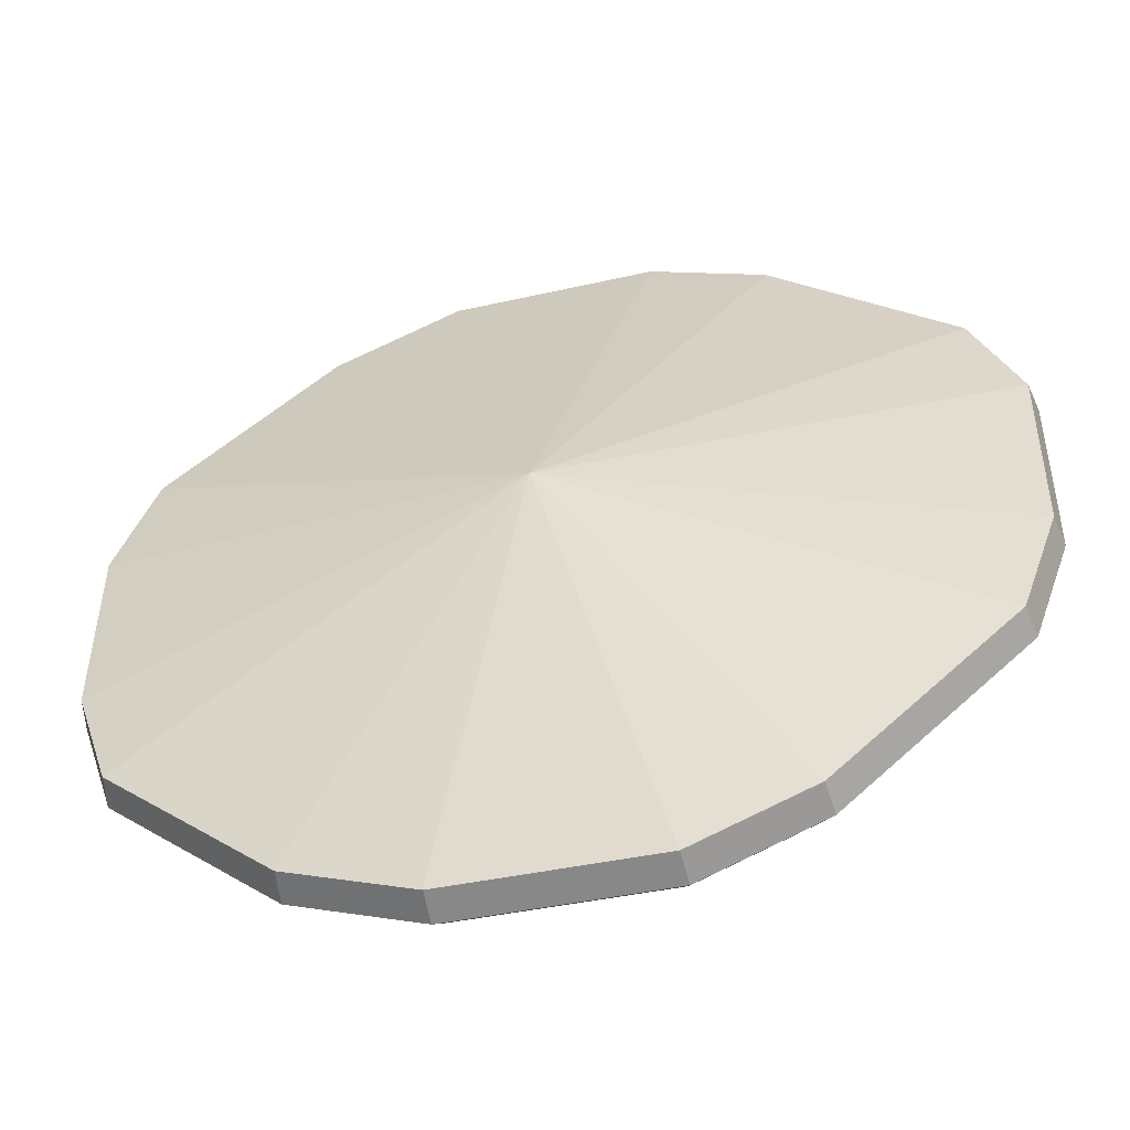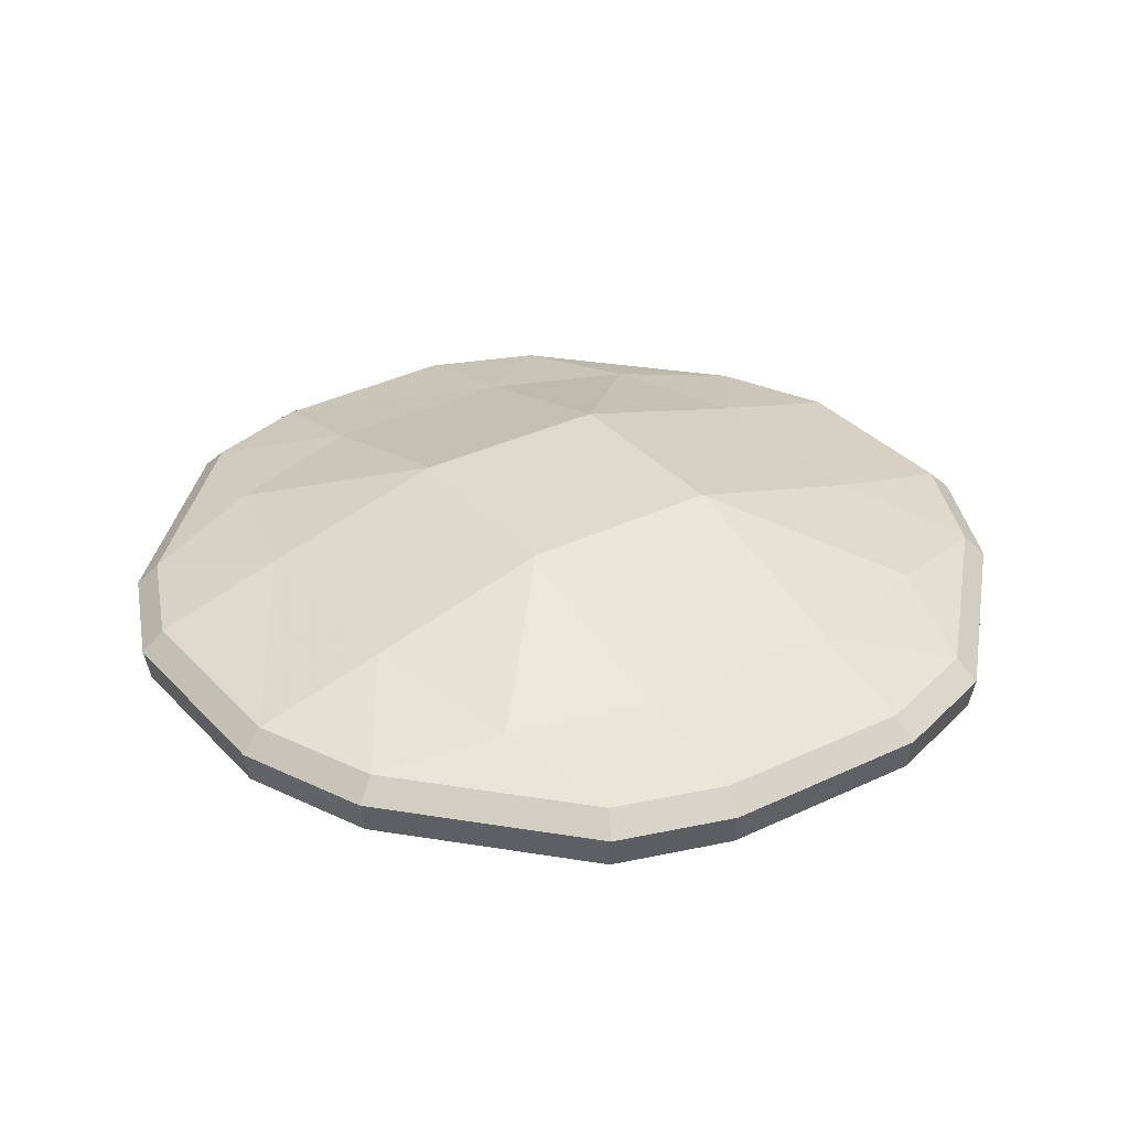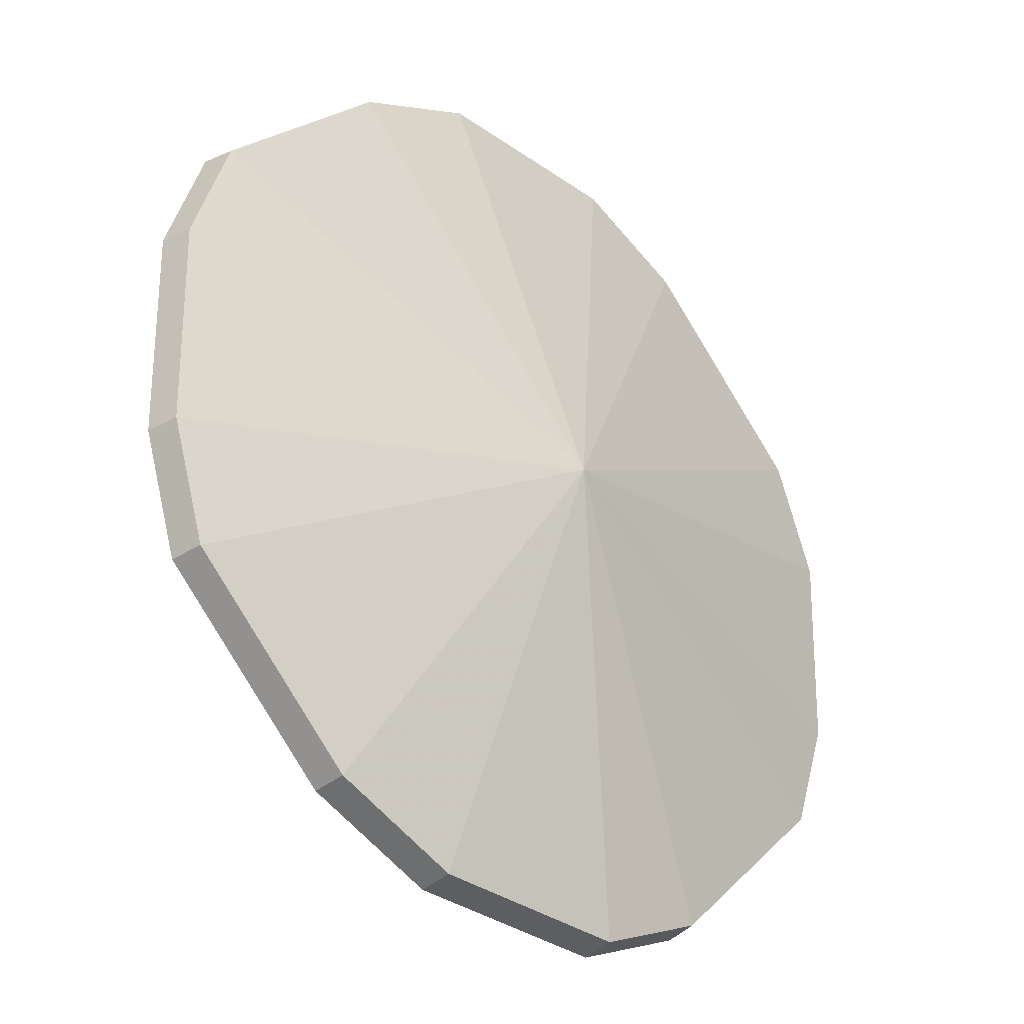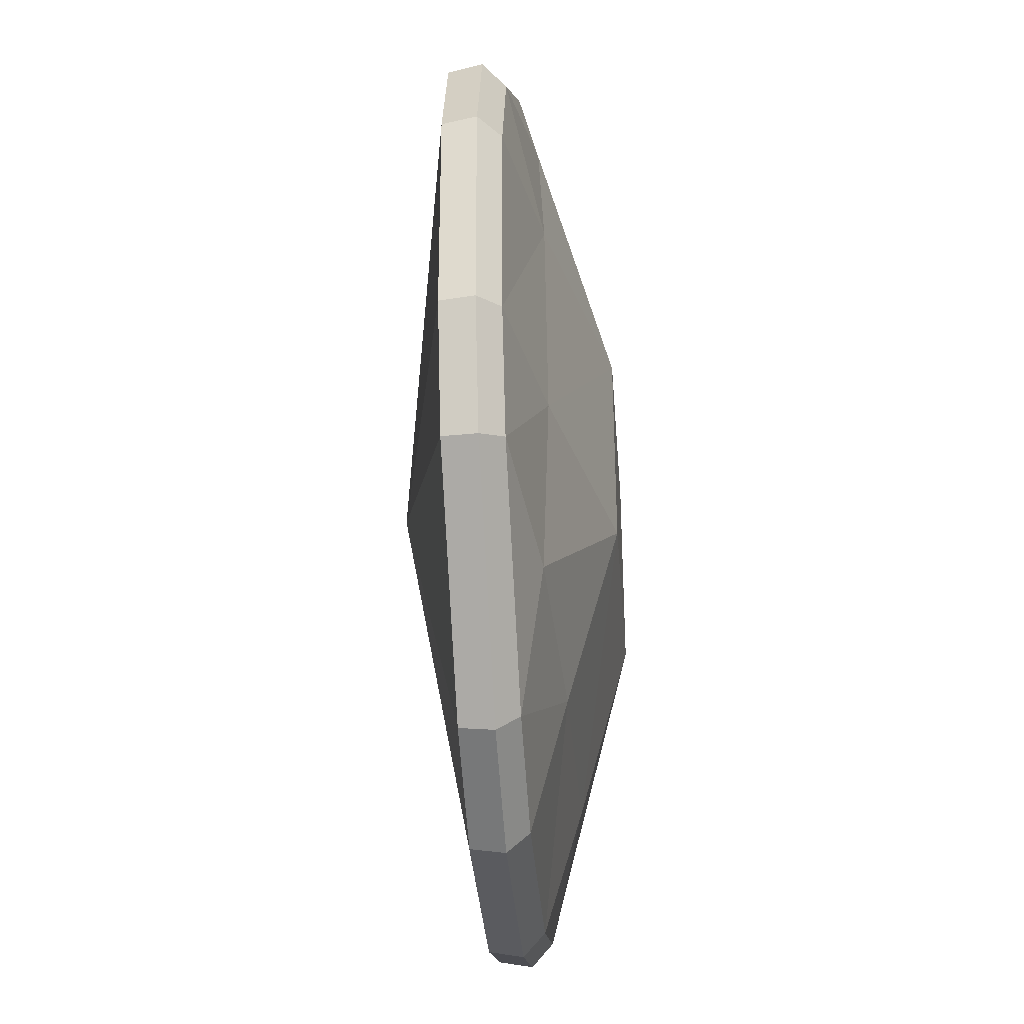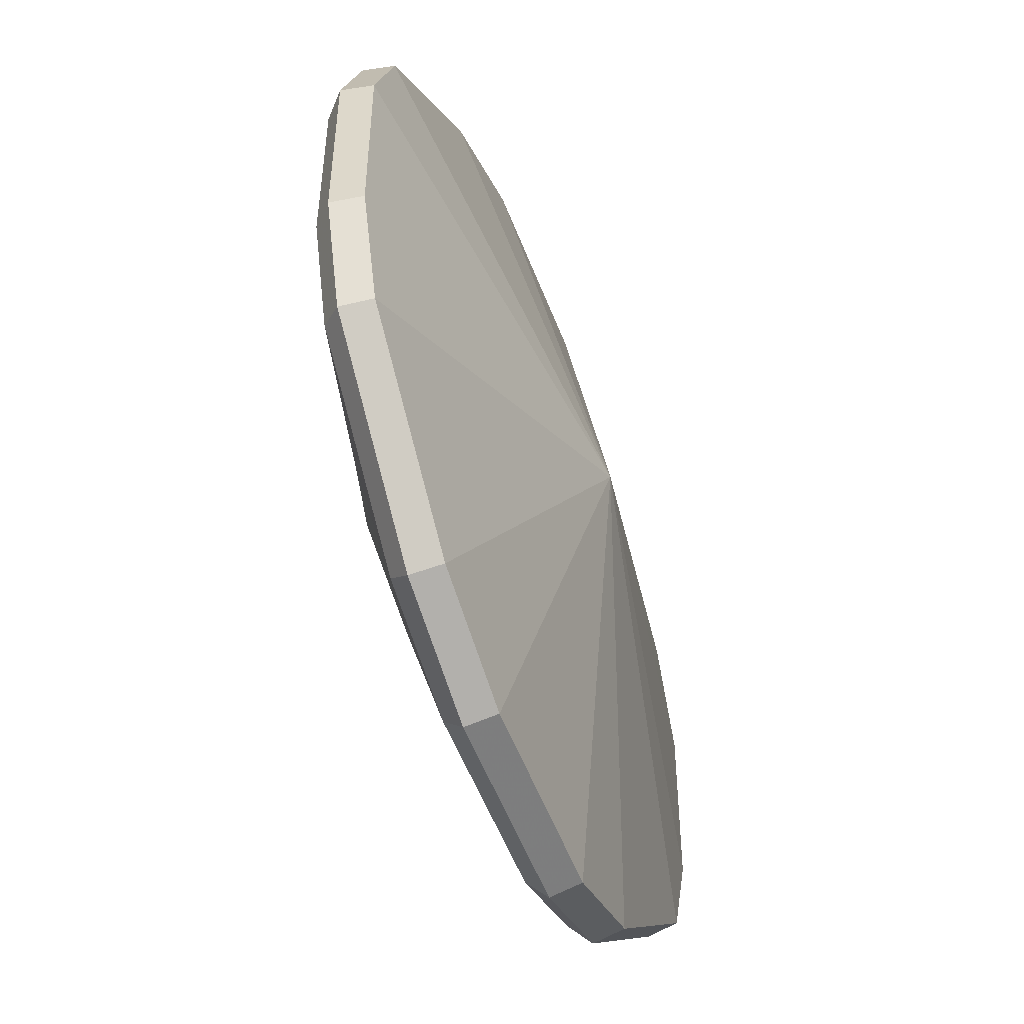
<metadata>
{"format":"obj","ext":"obj","renderer":"f3d","projection":"perspective","resolution":1024,"background":"white","views":[{"elev":-53.6,"azim":13.4,"up":"+Z"},{"elev":33.0,"azim":-123.9,"up":"+Y"},{"elev":-31.7,"azim":-44.5,"up":"+Z"},{"elev":-37.3,"azim":94.3,"up":"+Z"},{"elev":-53.5,"azim":-69.2,"up":"+Z"}]}
</metadata>
<code>
o stemcell:Stemcell_stemcell:core_stemcell:polySurface1
v -0.6225 0.1482 0.3446
v -0.358 0.1482 0.6019
v -0.428 0.1799 0.4047
v -0.1667 0.1998 0.4807
v -0.1604 0.1482 0.6976
v 0.1667 0.1998 0.4807
v 0.161 0.1482 0.6976
v 0.3447 0.1482 0.6138
v 0.4136 0.1831 0.4101
v -0.6842 0.1482 0.164
v -0.5004 0.1883 0.1698
v -0.6792 0.1482 -0.1574
v -0.4973 0.1898 -0.1636
v -0.1667 0.2847 -0.1636
v -0.1667 0.2847 0.1698
v 0.1667 0.2847 -0.1636
v 0.1667 0.2847 0.1698
v 0.4859 0.1955 0.1698
v 0.4801 0.1986 -0.1636
v -0.6223 0.1482 -0.3367
v -0.4271 0.1821 -0.3924
v -0.1667 0.2071 -0.4608
v 0.1667 0.204 -0.4665
v 0.4115 0.1852 -0.3996
v 0.6296 0.1482 0.3446
v 0.6897 0.1482 -0.1574
v 0.6995 0.1482 0.164
v 0.6272 0.1482 -0.3367
v 0.3447 0.1482 -0.603
v 0.161 0.1482 -0.6812
v -0.1604 0.1482 -0.6713
v -0.358 0.1482 -0.5877
v -0.6459 0.06225 0.3571
v -0.003858 -0.06404 0.005099
v -0.3715 0.06225 0.6239
v 0.1667 0.06225 0.7231
v -0.1667 0.06225 0.7231
v 0.3572 0.06225 0.6362
v -0.7047 0.06225 -0.1636
v -0.7098 0.06225 0.1698
v -0.6457 0.06225 -0.3495
v 0.6526 0.06225 0.3571
v 0.7149 0.06225 -0.1636
v 0.7252 0.06225 0.1698
v 0.6502 0.06225 -0.3495
v 0.3572 0.06225 -0.6257
v 0.1667 0.06225 -0.7067
v -0.1667 0.06225 -0.6965
v -0.3715 0.06225 -0.6098
v 0.6612 0.1145 0.3617
v 0.7347 0.1145 0.1719
v 0.7243 0.1145 -0.1659
v 0.6588 0.1145 -0.3543
v 0.3619 0.1145 -0.6341
v 0.1688 0.1145 -0.7162
v -0.169 0.1145 -0.7059
v -0.3766 0.1145 -0.618
v -0.6544 0.1145 -0.3543
v -0.7142 0.1145 -0.1659
v -0.7194 0.1145 0.1719
v -0.6546 0.1145 0.3617
v -0.3766 0.1145 0.6321
v -0.169 0.1145 0.7326
v 0.1688 0.1145 0.7326
v 0.3619 0.1145 0.6446
f 1 2 3
f 4 5 6
f 6 5 7
f 7 8 6
f 6 8 9
f 10 11 12
f 12 11 13
f 14 15 16
f 16 15 17
f 18 19 17
f 17 19 16
f 12 13 20
f 20 13 21
f 14 16 22
f 22 16 23
f 19 24 16
f 16 24 23
f 9 8 25
f 19 18 26
f 26 18 27
f 24 19 28
f 28 19 26
f 5 4 2
f 2 4 3
f 11 15 13
f 13 15 14
f 13 14 21
f 21 14 22
f 28 29 24
f 24 29 23
f 23 29 30
f 22 23 31
f 31 23 30
f 21 22 32
f 32 22 31
f 32 20 21
f 9 25 18
f 18 25 27
f 6 9 17
f 17 9 18
f 15 4 17
f 17 4 6
f 4 15 3
f 3 15 11
f 11 1 3
f 1 11 10
f 33 34 35
f 34 36 37
f 34 38 36
f 39 34 40
f 41 34 39
f 34 42 38
f 43 44 34
f 45 43 34
f 35 34 37
f 45 34 46
f 34 47 46
f 48 47 34
f 49 48 34
f 49 34 41
f 34 44 42
f 33 40 34
f 42 44 50
f 50 44 51
f 43 52 44
f 44 52 51
f 43 45 52
f 52 45 53
f 46 54 45
f 45 54 53
f 46 47 54
f 54 47 55
f 48 56 47
f 47 56 55
f 48 49 56
f 56 49 57
f 49 41 57
f 57 41 58
f 39 59 41
f 41 59 58
f 39 40 59
f 59 40 60
f 40 33 60
f 60 33 61
f 35 62 33
f 33 62 61
f 35 37 62
f 62 37 63
f 36 64 37
f 37 64 63
f 38 65 36
f 36 65 64
f 38 42 65
f 65 42 50
f 60 10 59
f 59 10 12
f 58 59 20
f 20 59 12
f 58 20 57
f 57 20 32
f 56 57 31
f 31 57 32
f 55 56 30
f 30 56 31
f 55 30 54
f 54 30 29
f 53 54 28
f 28 54 29
f 53 28 52
f 52 28 26
f 51 52 27
f 27 52 26
f 51 27 50
f 50 27 25
f 50 25 65
f 65 25 8
f 64 65 7
f 7 65 8
f 63 64 5
f 5 64 7
f 63 5 62
f 62 5 2
f 62 1 61
f 1 62 2
f 60 1 10
f 1 60 61

</code>
